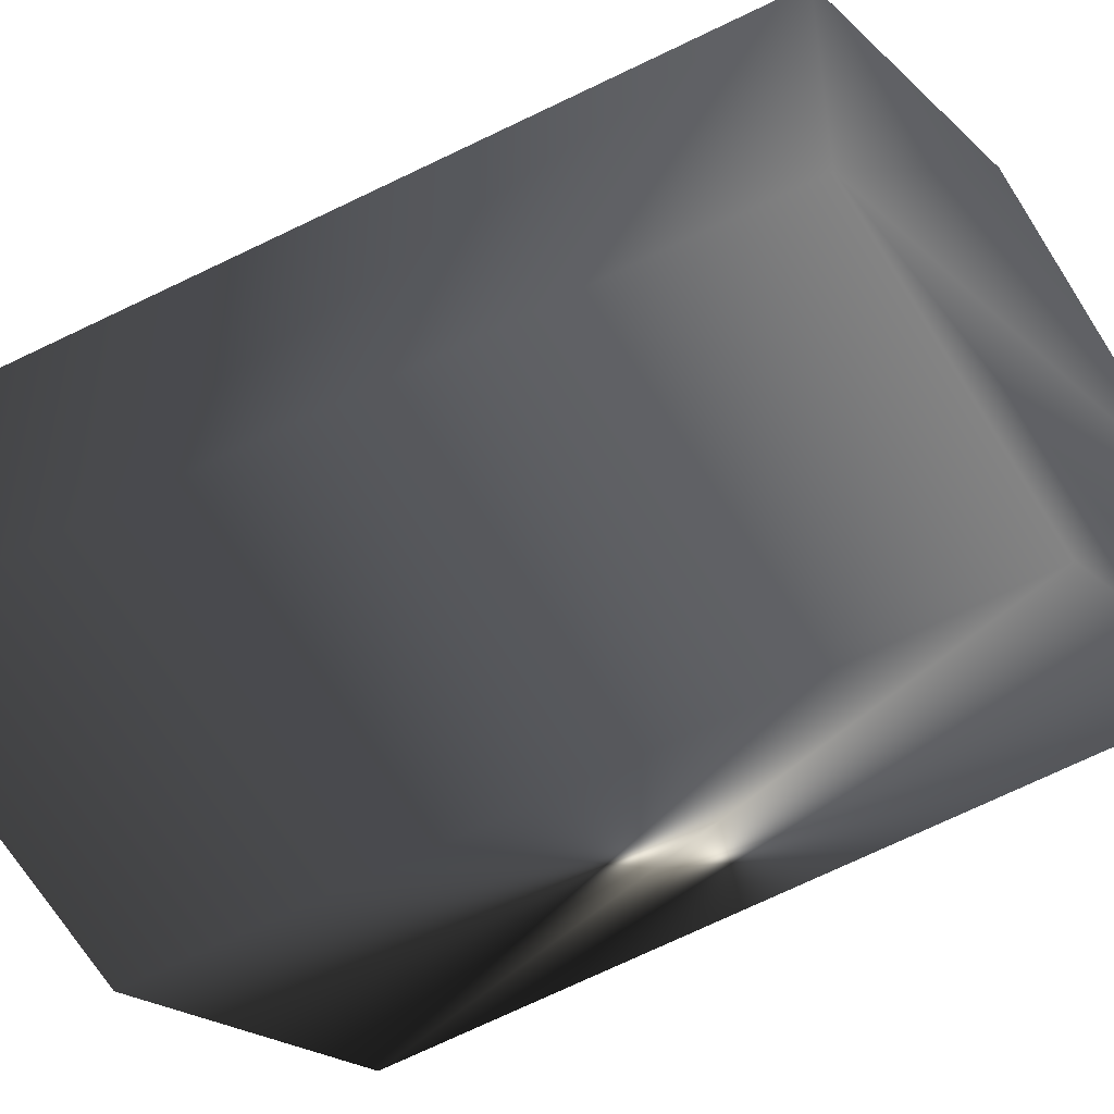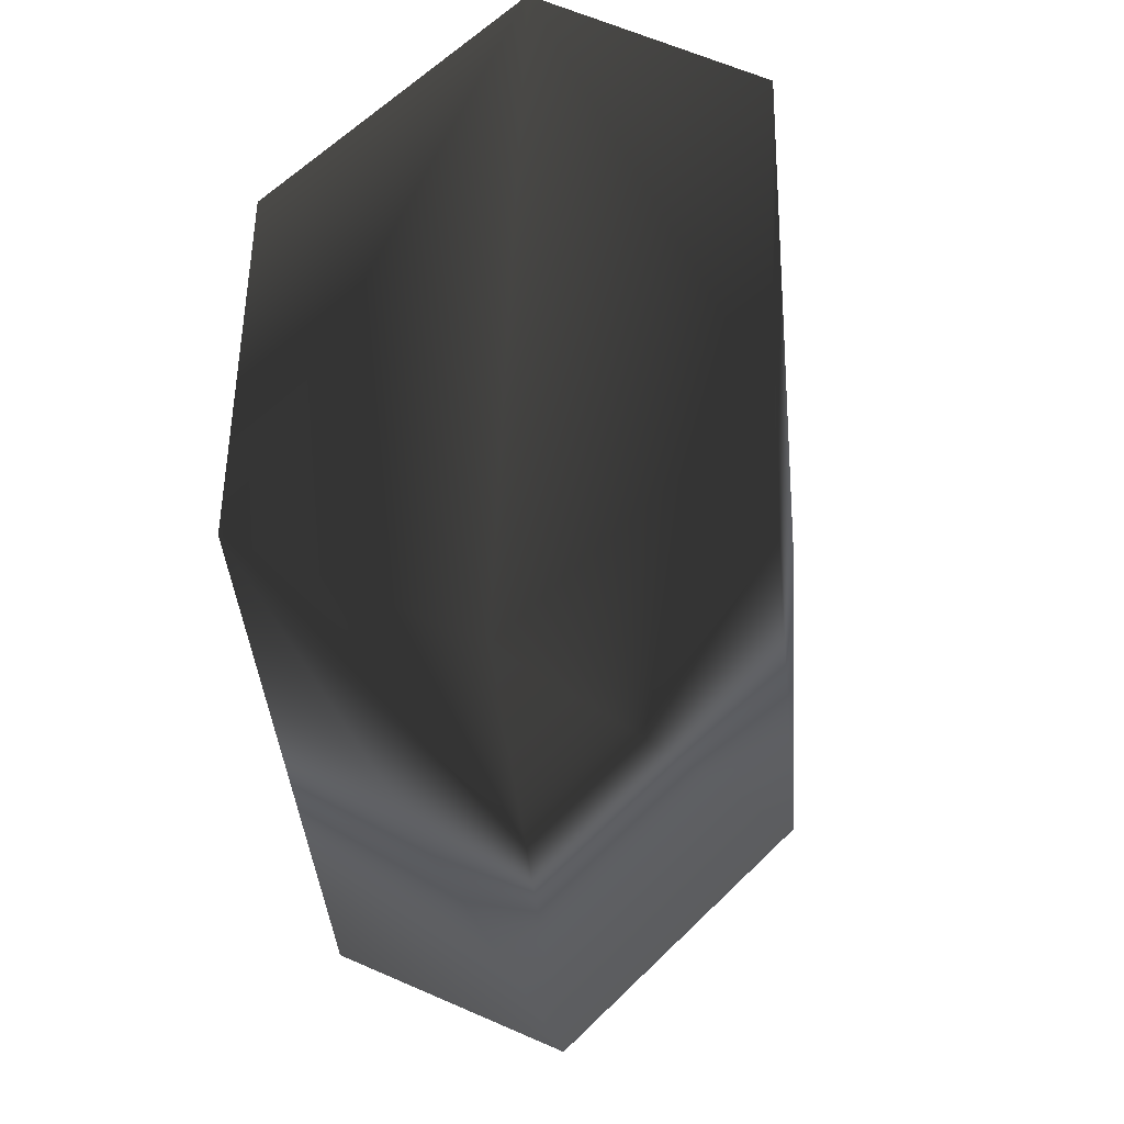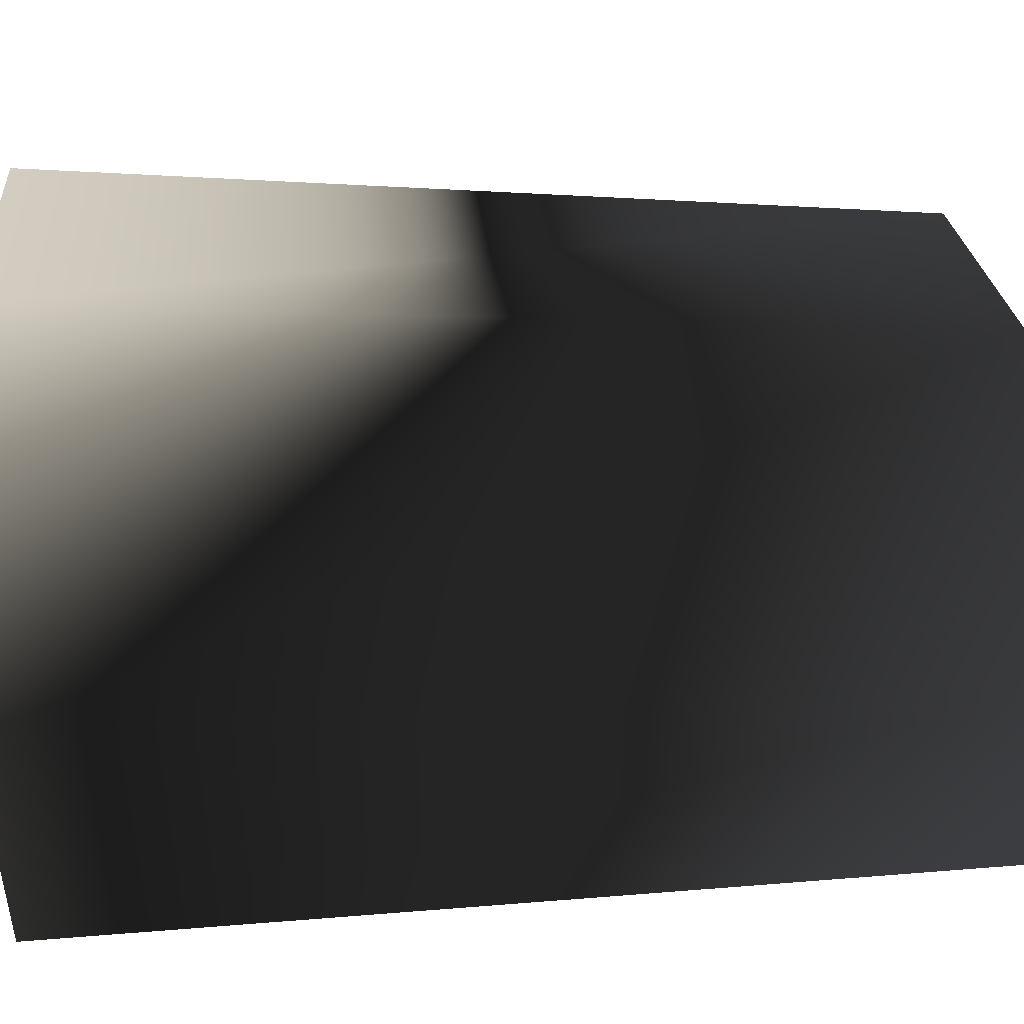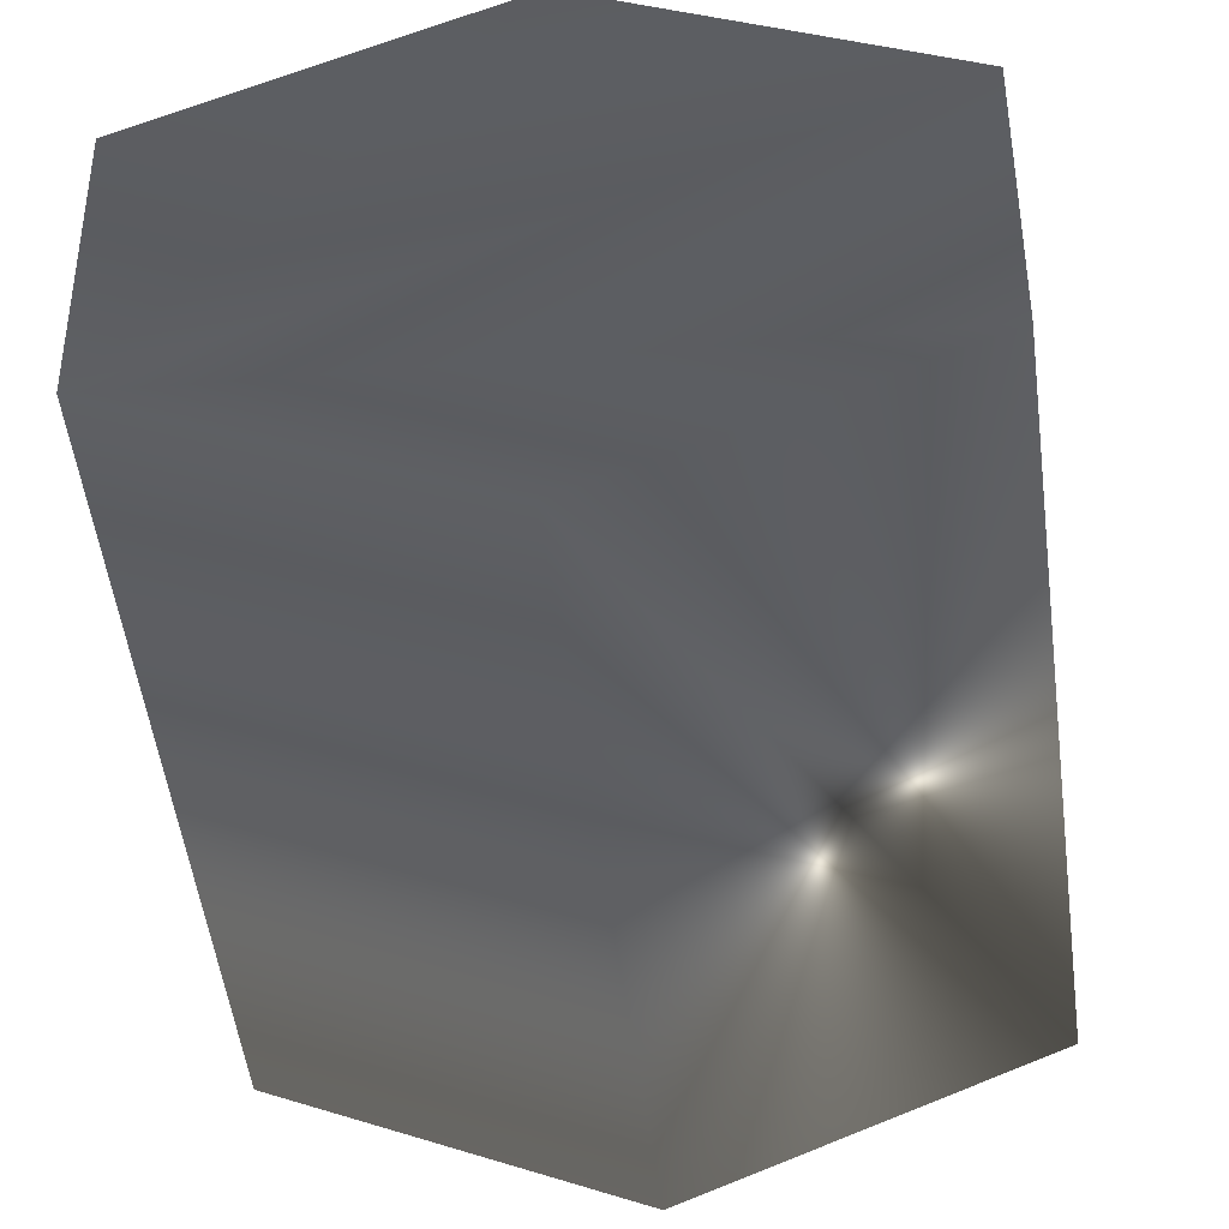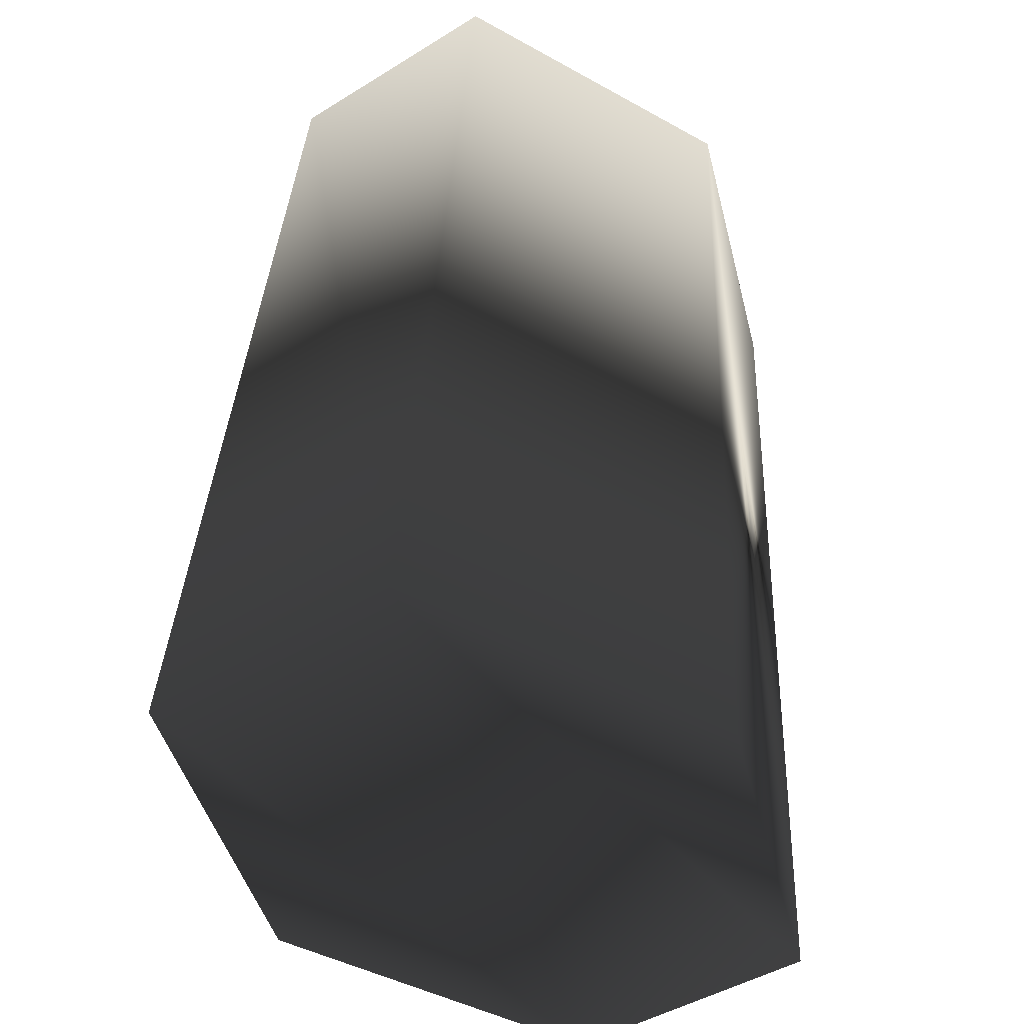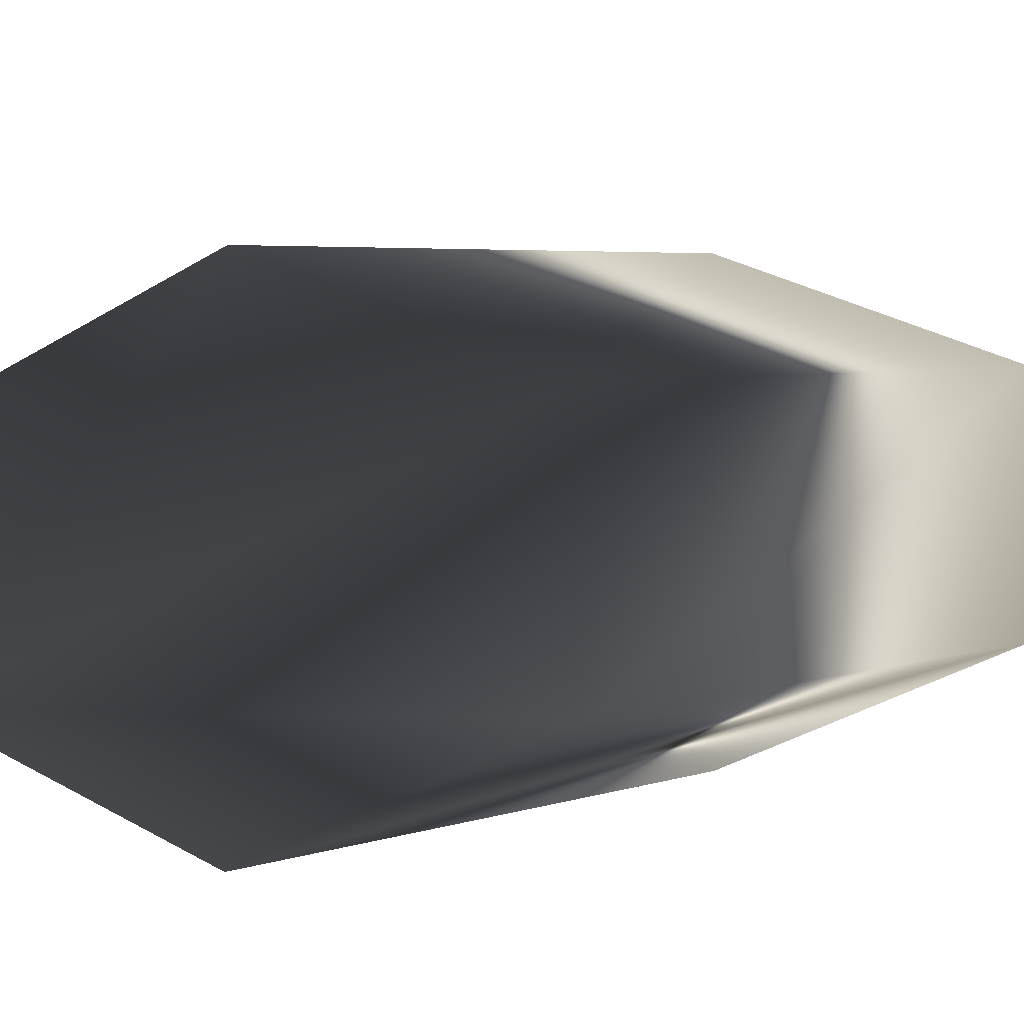
<metadata>
{"format":"obj","ext":"obj","renderer":"f3d","projection":"perspective","resolution":1024,"background":"white","views":[{"elev":-47.7,"azim":124.8,"up":"+Z"},{"elev":63.3,"azim":-66.2,"up":"+Y"},{"elev":46.0,"azim":84.5,"up":"+Z"},{"elev":-40.4,"azim":-174.9,"up":"+Z"},{"elev":-45.4,"azim":125.5,"up":"+Y"},{"elev":-2.5,"azim":-151.7,"up":"+Z"}]}
</metadata>
<code>
g bark
v 4e-06 -0 30.68
v -38.95 0.5137 15.34
v -38.95 0.5137 -15.34
v -4e-06 0 -30.68
v 38.95 -0.5137 -15.34
v 38.95 -0.5137 15.34
v 0.7689 100.7 19.11
v -33.44 101.1 5.642
v -33.44 101.1 -21.3
v 0.7689 100.7 -34.77
v 34.98 100.2 -21.3
v 34.98 100.2 5.642
f 8 2 1
f 9 3 2
f 10 4 3
f 11 5 4
f 12 6 5
f 7 1 6
f 2 5 6
f 1 2 6
f 3 4 5
f 2 3 5
f 11 8 7
f 12 11 7
f 11 9 8
f 11 10 9
f 7 8 1
f 8 9 2
f 9 10 3
f 10 11 4
f 11 12 5
f 12 7 6

</code>
